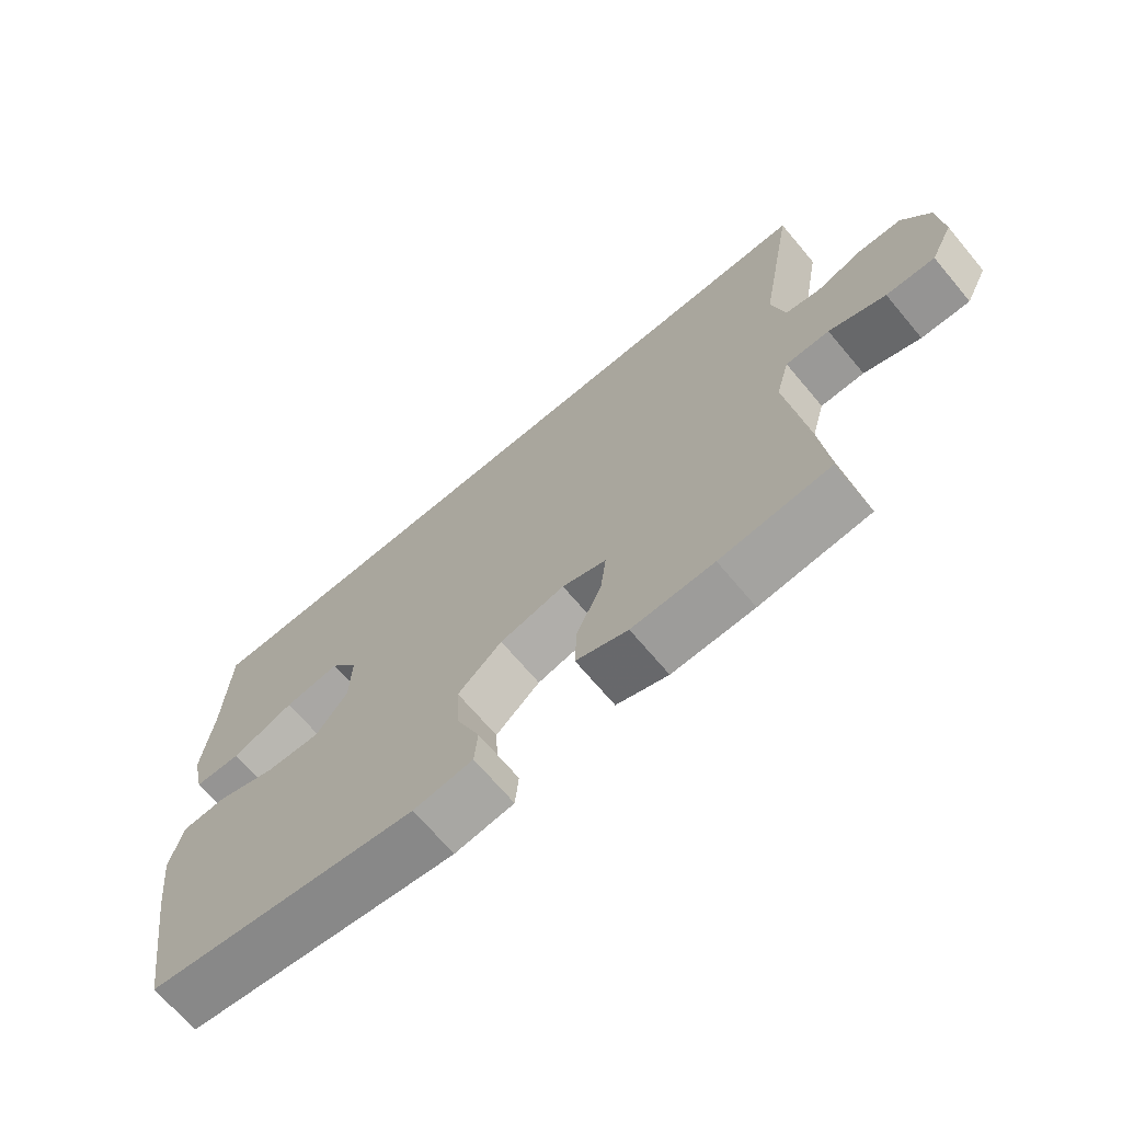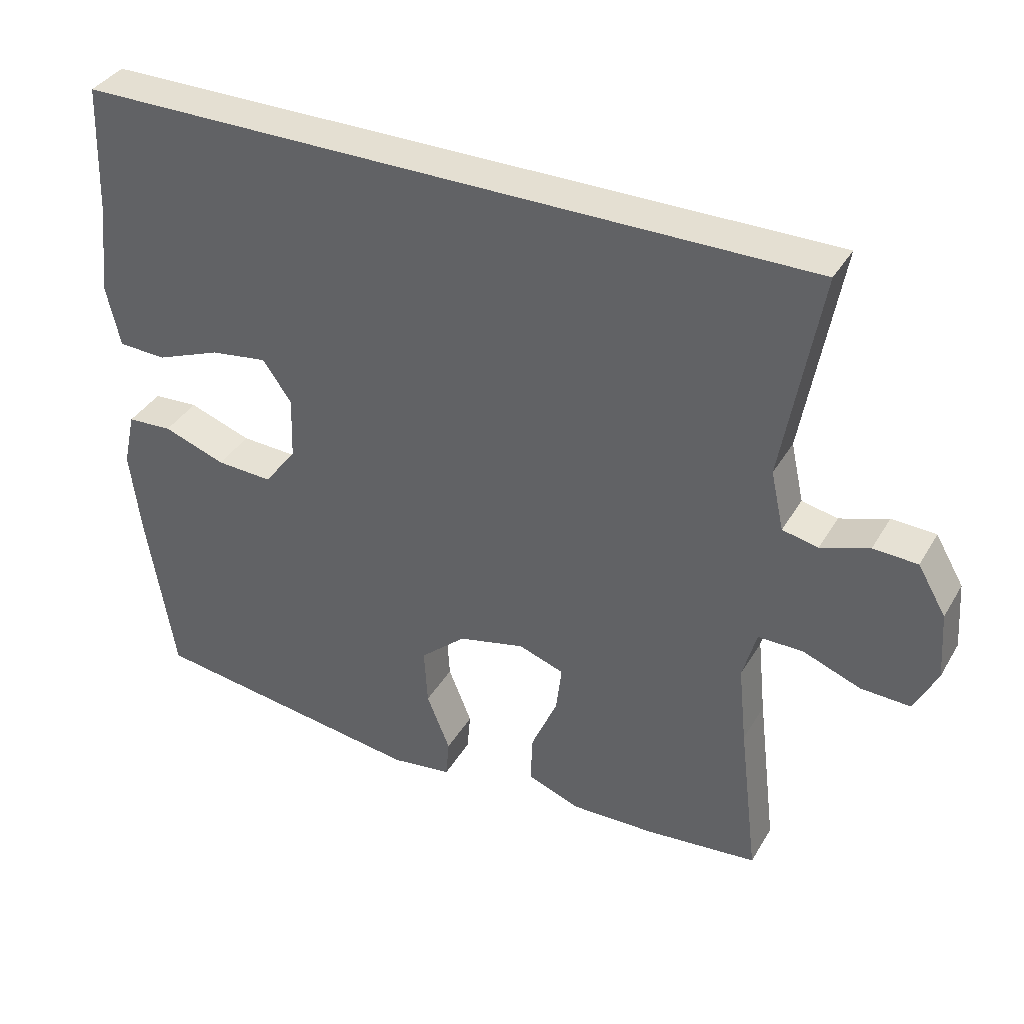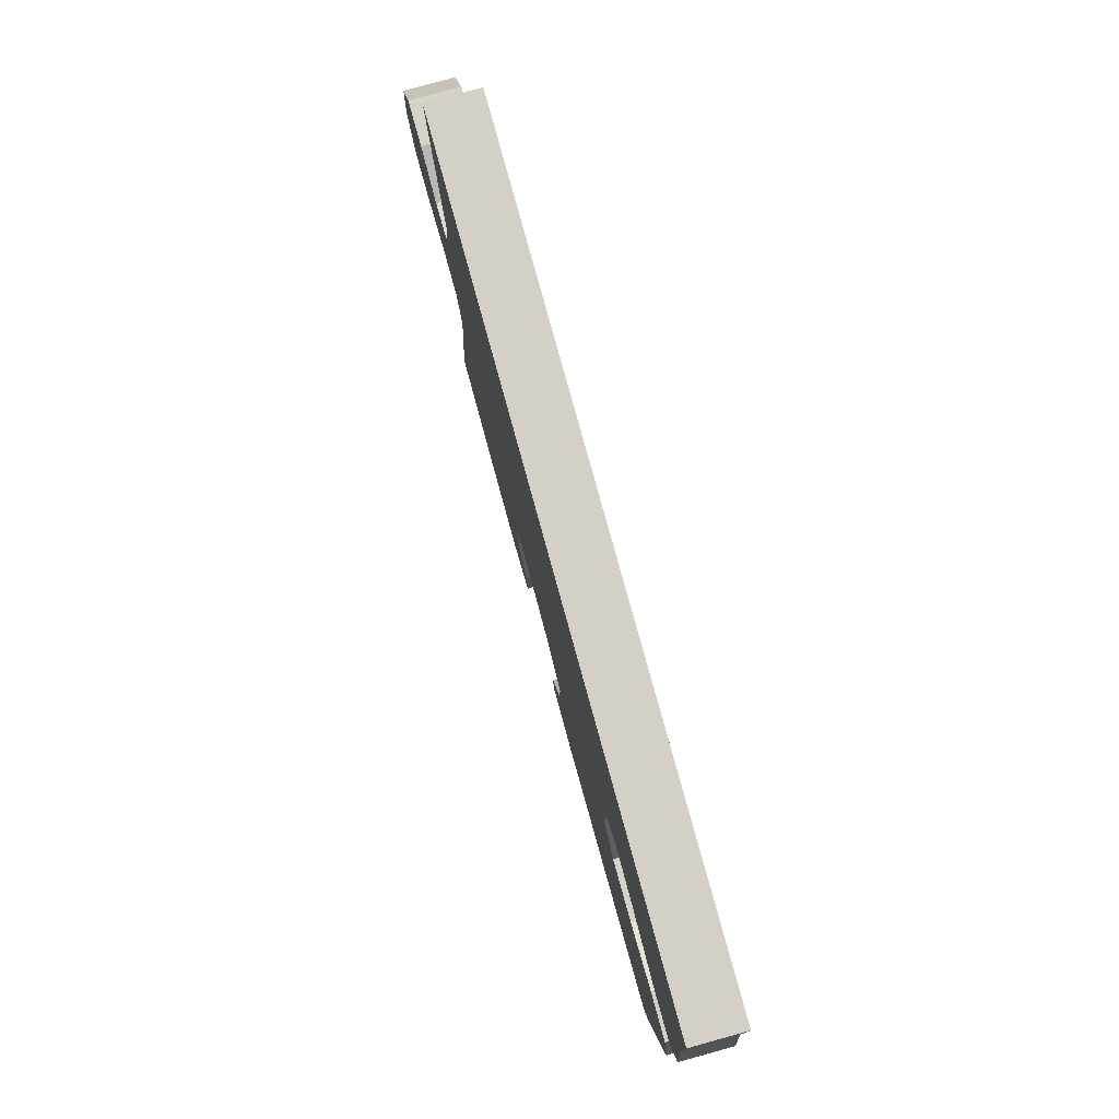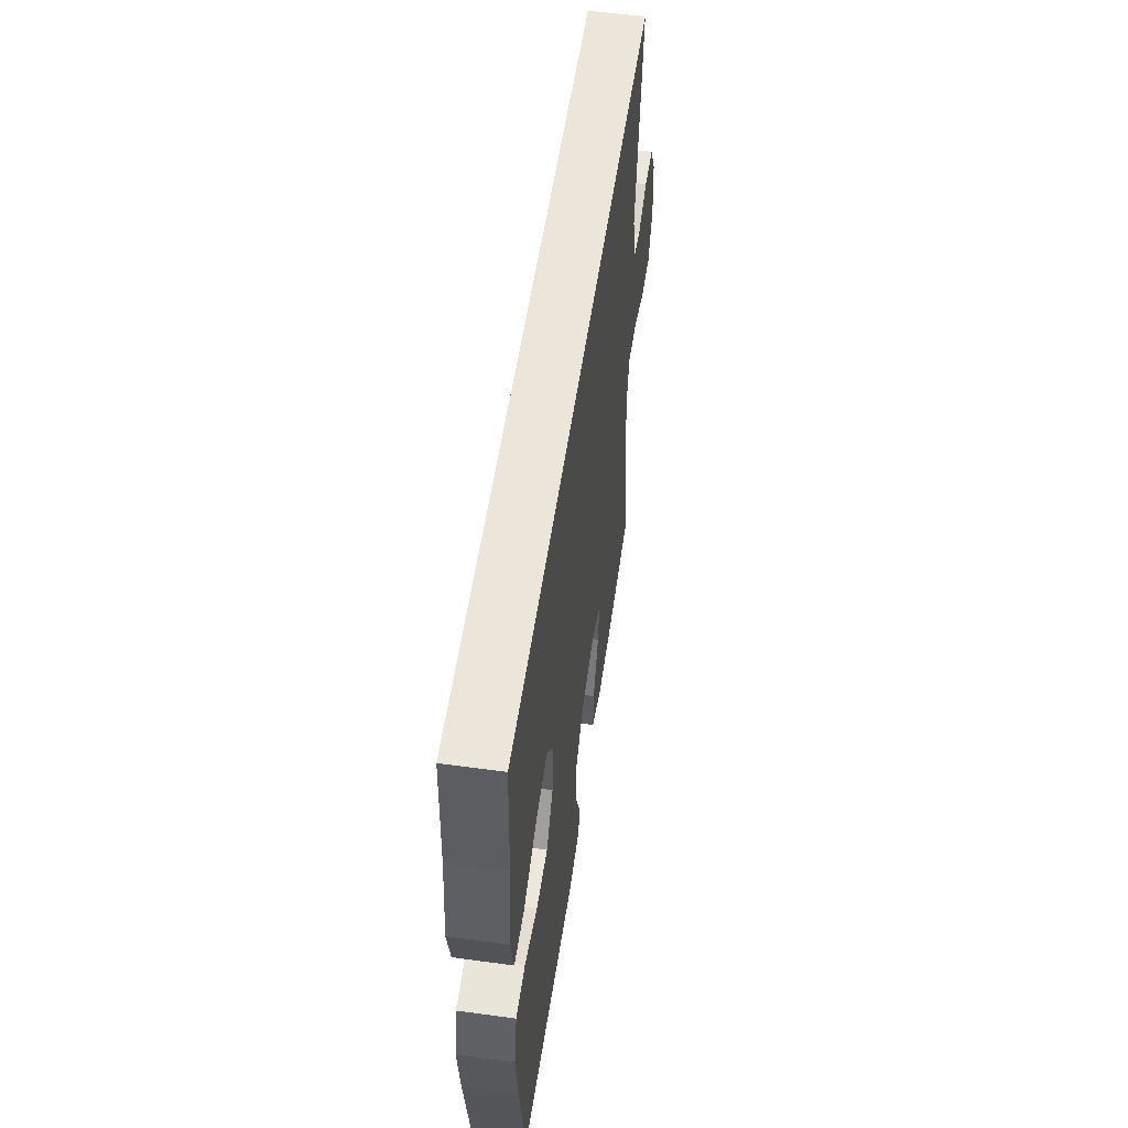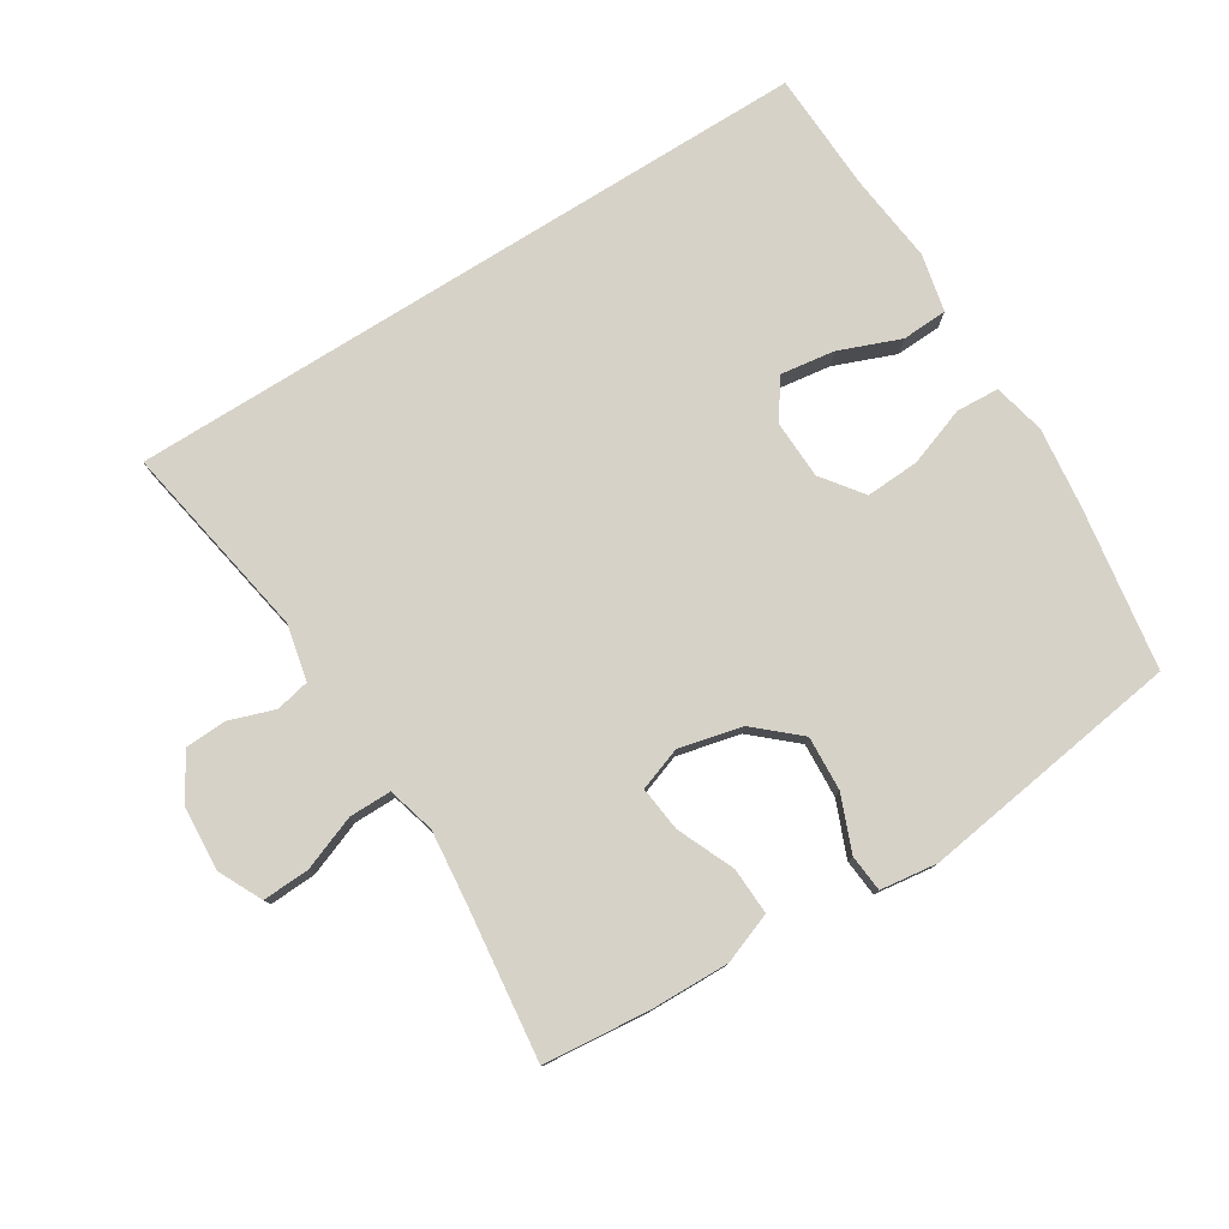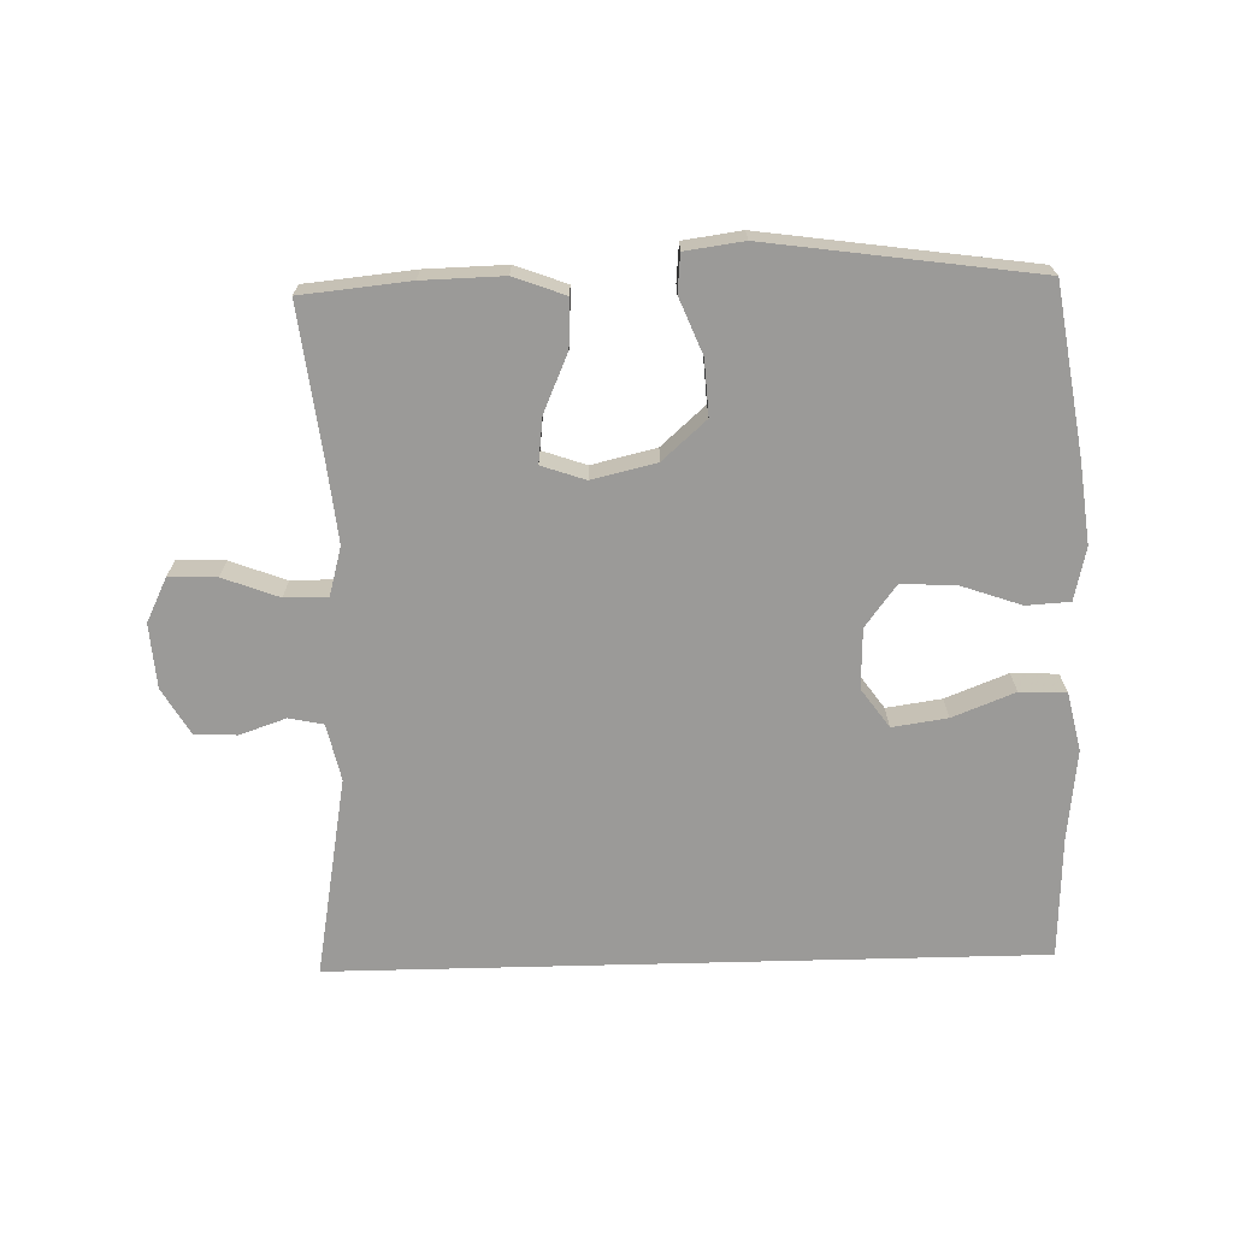
<metadata>
{"format":"obj","ext":"obj","renderer":"f3d","projection":"perspective","resolution":1024,"background":"white","views":[{"elev":-69.0,"azim":40.1,"up":"+Z"},{"elev":37.2,"azim":27.2,"up":"+Z"},{"elev":79.9,"azim":-105.4,"up":"+Z"},{"elev":54.6,"azim":-81.8,"up":"+Z"},{"elev":78.3,"azim":147.9,"up":"+Y"},{"elev":-69.4,"azim":-178.5,"up":"+Y"}]}
</metadata>
<code>
v -0.535 0.07 0.5
v 0.535 0.07 0.5
v 0.481 0.07 0.195
v 0.5 0.07 0.109
v 0.552 0.07 0.098
v 0.622 0.07 0.122
v 0.686 0.07 0.119
v 0.727 0.07 0.049
v 0.734 0.07 -0.049
v 0.701 0.07 -0.116
v 0.629 0.07 -0.113
v 0.545 0.07 -0.081
v 0.48 0.07 -0.081
v 0.46 0.07 -0.154
v 0.472 0.07 -0.269
v 0.5 0.07 -0.5
v 0.337 0.07 -0.516
v 0.215 0.07 -0.519
v 0.138 0.07 -0.49
v 0.141 0.07 -0.418
v 0.179 0.07 -0.33
v 0.187 0.07 -0.261
v 0.121 0.07 -0.238
v 0.024 0.07 -0.261
v -0.042 0.07 -0.32
v -0.037 0.07 -0.404
v -0.003 0.07 -0.488
v -0.008 0.07 -0.545
v -0.096 0.07 -0.557
v -0.5 0.07 -0.5
v -0.54 0.07 -0.25
v -0.555 0.07 -0.127
v -0.537 0.07 -0.047
v -0.471 0.07 -0.043
v -0.38 0.07 -0.075
v -0.298 0.07 -0.079
v -0.251 0.07 -0.016
v -0.248 0.07 0.075
v -0.29 0.07 0.134
v -0.373 0.07 0.122
v -0.467 0.07 0.085
v -0.537 0.07 0.088
v -0.557 0.07 0.177
v -0.542 0.07 0.314
v -0.535 0 0.5
v 0.535 0 0.5
v 0.481 0 0.195
v 0.5 0 0.109
v 0.552 0 0.098
v 0.622 0 0.122
v 0.686 0 0.119
v 0.727 0 0.049
v 0.734 0 -0.049
v 0.701 0 -0.116
v 0.629 0 -0.113
v 0.545 0 -0.081
v 0.48 0 -0.081
v 0.46 0 -0.154
v 0.472 0 -0.269
v 0.5 0 -0.5
v 0.337 0 -0.516
v 0.215 0 -0.519
v 0.138 0 -0.49
v 0.141 0 -0.418
v 0.179 0 -0.33
v 0.187 0 -0.261
v 0.121 0 -0.238
v 0.024 0 -0.261
v -0.042 0 -0.32
v -0.037 0 -0.404
v -0.003 0 -0.488
v -0.008 0 -0.545
v -0.096 0 -0.557
v -0.5 0 -0.5
v -0.54 0 -0.25
v -0.555 0 -0.127
v -0.537 0 -0.047
v -0.471 0 -0.043
v -0.38 0 -0.075
v -0.298 0 -0.079
v -0.251 0 -0.016
v -0.248 0 0.075
v -0.29 0 0.134
v -0.373 0 0.122
v -0.467 0 0.085
v -0.537 0 0.088
v -0.557 0 0.177
v -0.542 0 0.314
f 41 42 43 44
f 40 41 44 1
f 39 40 1 2
f 38 39 2 3
f 37 38 3 4
f 36 37 4 5
f 32 33 34 35
f 32 35 36
f 31 32 36
f 30 31 36 5
f 26 27 28 29
f 25 26 29 30
f 24 25 30
f 18 19 20 21
f 18 21 22
f 15 16 17 18
f 14 15 18 22
f 13 14 22 23
f 9 10 11 12
f 9 12 13
f 8 9 13
f 24 30 5 6
f 8 13 23 24
f 6 7 8 24
f 88 87 86 85
f 45 88 85 84
f 46 45 84 83
f 47 46 83 82
f 48 47 82 81
f 49 48 81 80
f 79 78 77 76
f 80 79 76
f 80 76 75
f 49 80 75 74
f 73 72 71 70
f 74 73 70 69
f 74 69 68
f 65 64 63 62
f 66 65 62
f 62 61 60 59
f 66 62 59 58
f 67 66 58 57
f 56 55 54 53
f 57 56 53
f 57 53 52
f 50 49 74 68
f 68 67 57 52
f 68 52 51 50
f 1 45 46 2
f 2 46 47 3
f 3 47 48 4
f 4 48 49 5
f 5 49 50 6
f 6 50 51 7
f 7 51 52 8
f 8 52 53 9
f 9 53 54 10
f 10 54 55 11
f 11 55 56 12
f 12 56 57 13
f 13 57 58 14
f 14 58 59 15
f 15 59 60 16
f 16 60 61 17
f 17 61 62 18
f 18 62 63 19
f 19 63 64 20
f 20 64 65 21
f 21 65 66 22
f 22 66 67 23
f 23 67 68 24
f 24 68 69 25
f 25 69 70 26
f 26 70 71 27
f 27 71 72 28
f 28 72 73 29
f 29 73 74 30
f 30 74 75 31
f 31 75 76 32
f 32 76 77 33
f 33 77 78 34
f 34 78 79 35
f 35 79 80 36
f 36 80 81 37
f 37 81 82 38
f 38 82 83 39
f 39 83 84 40
f 40 84 85 41
f 41 85 86 42
f 42 86 87 43
f 43 87 88 44
f 44 88 45 1

</code>
